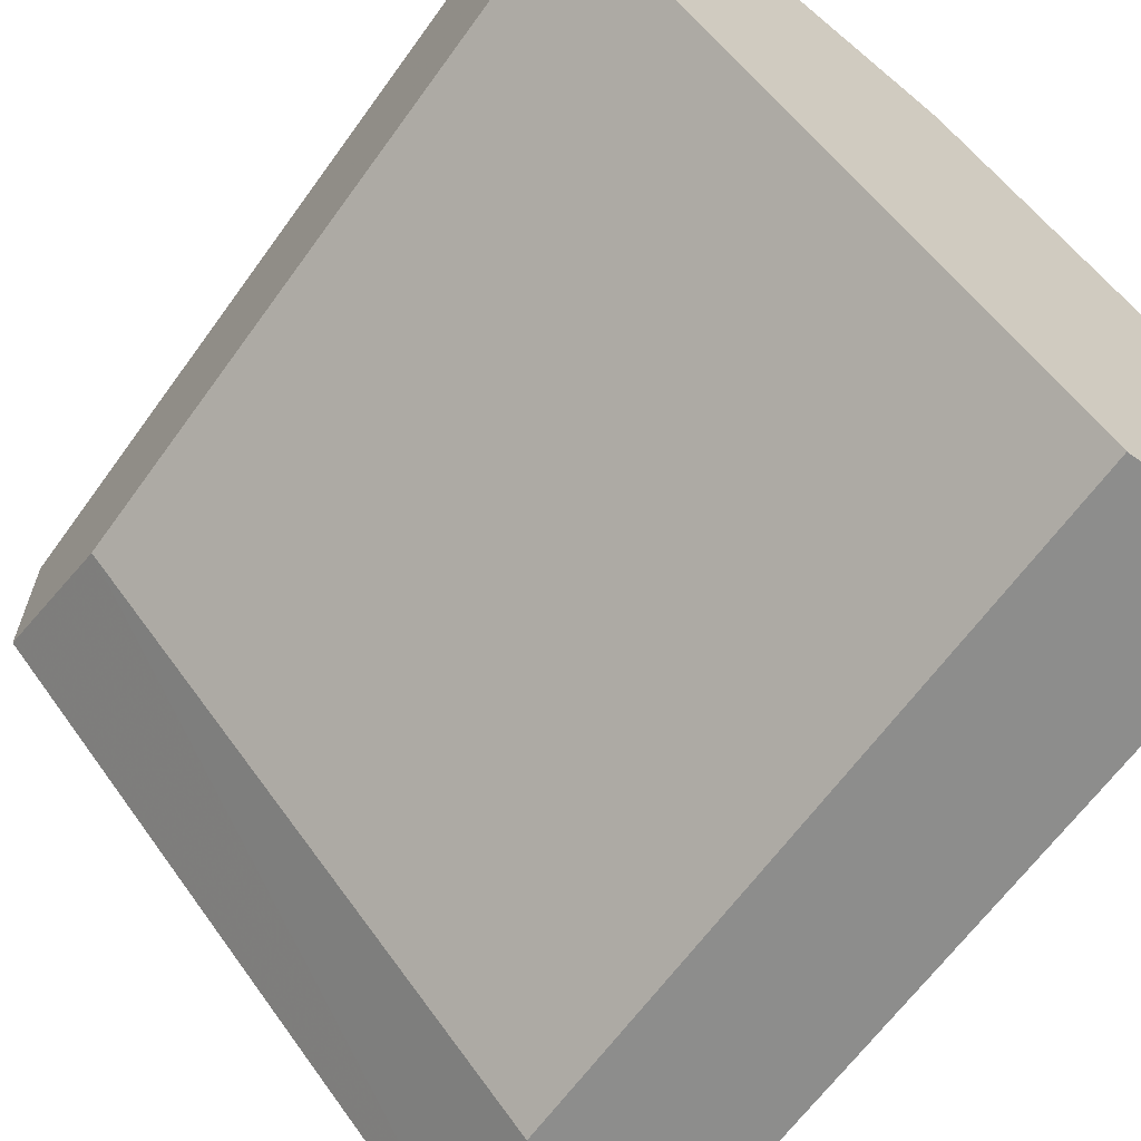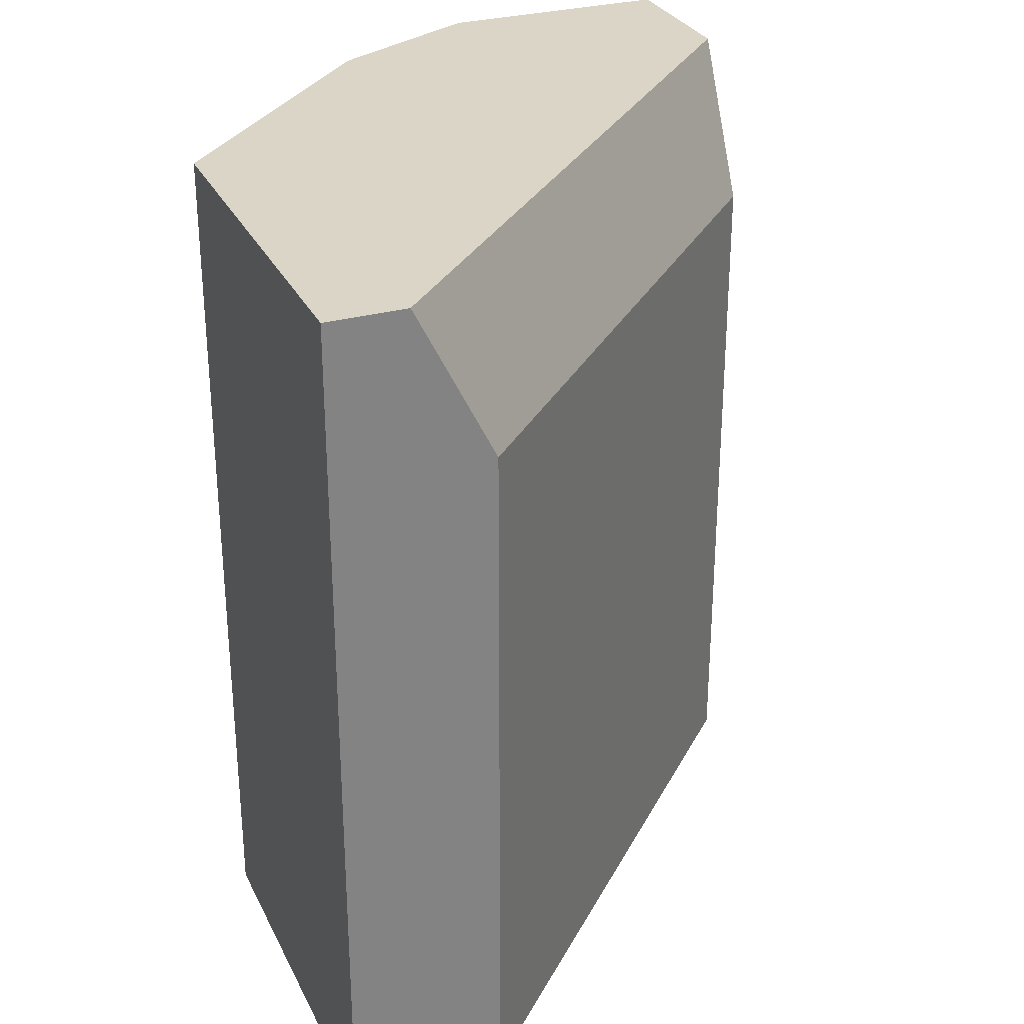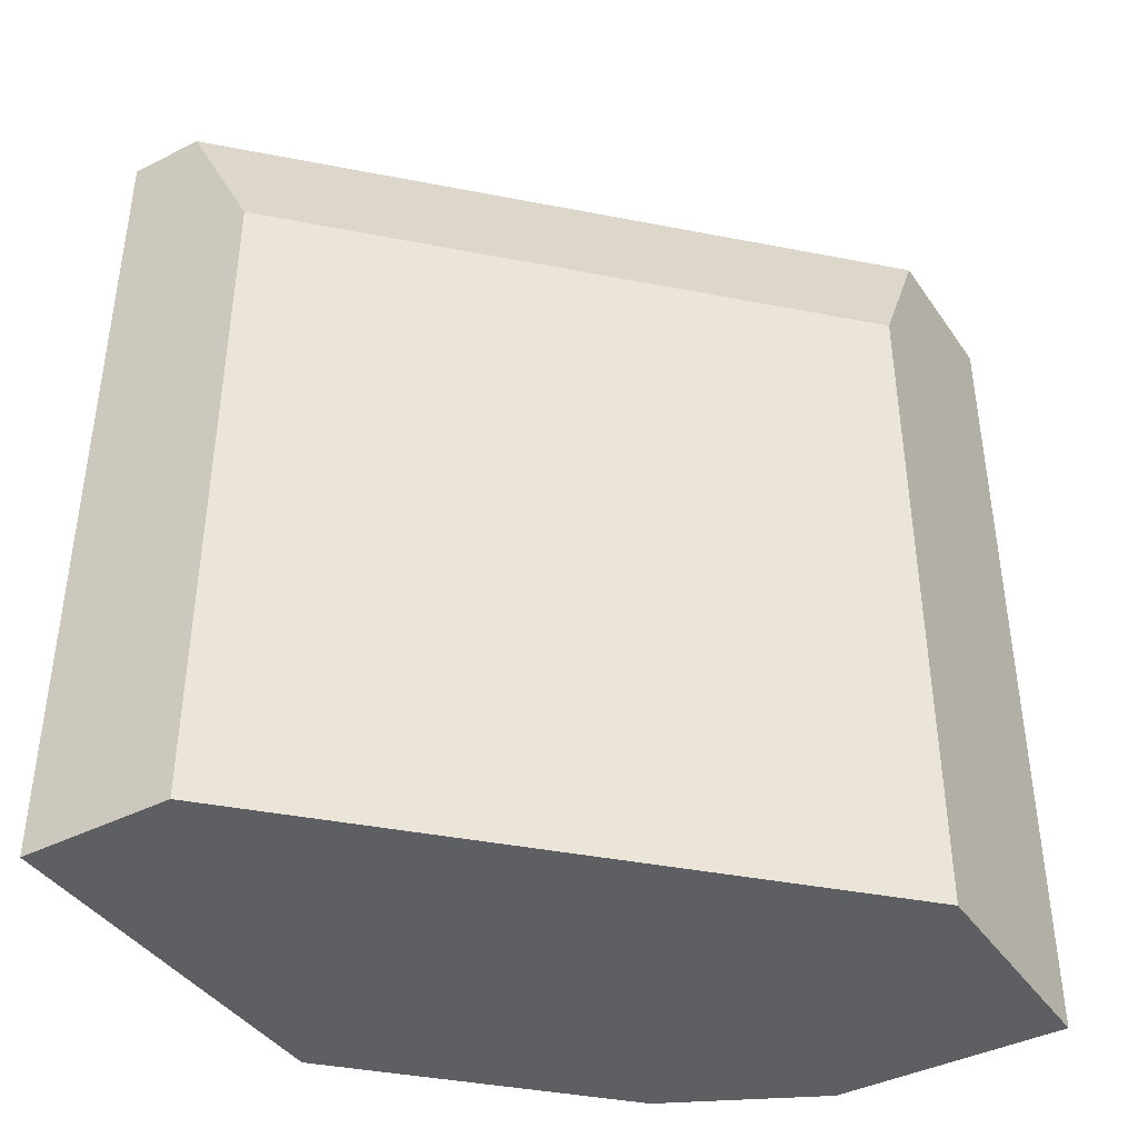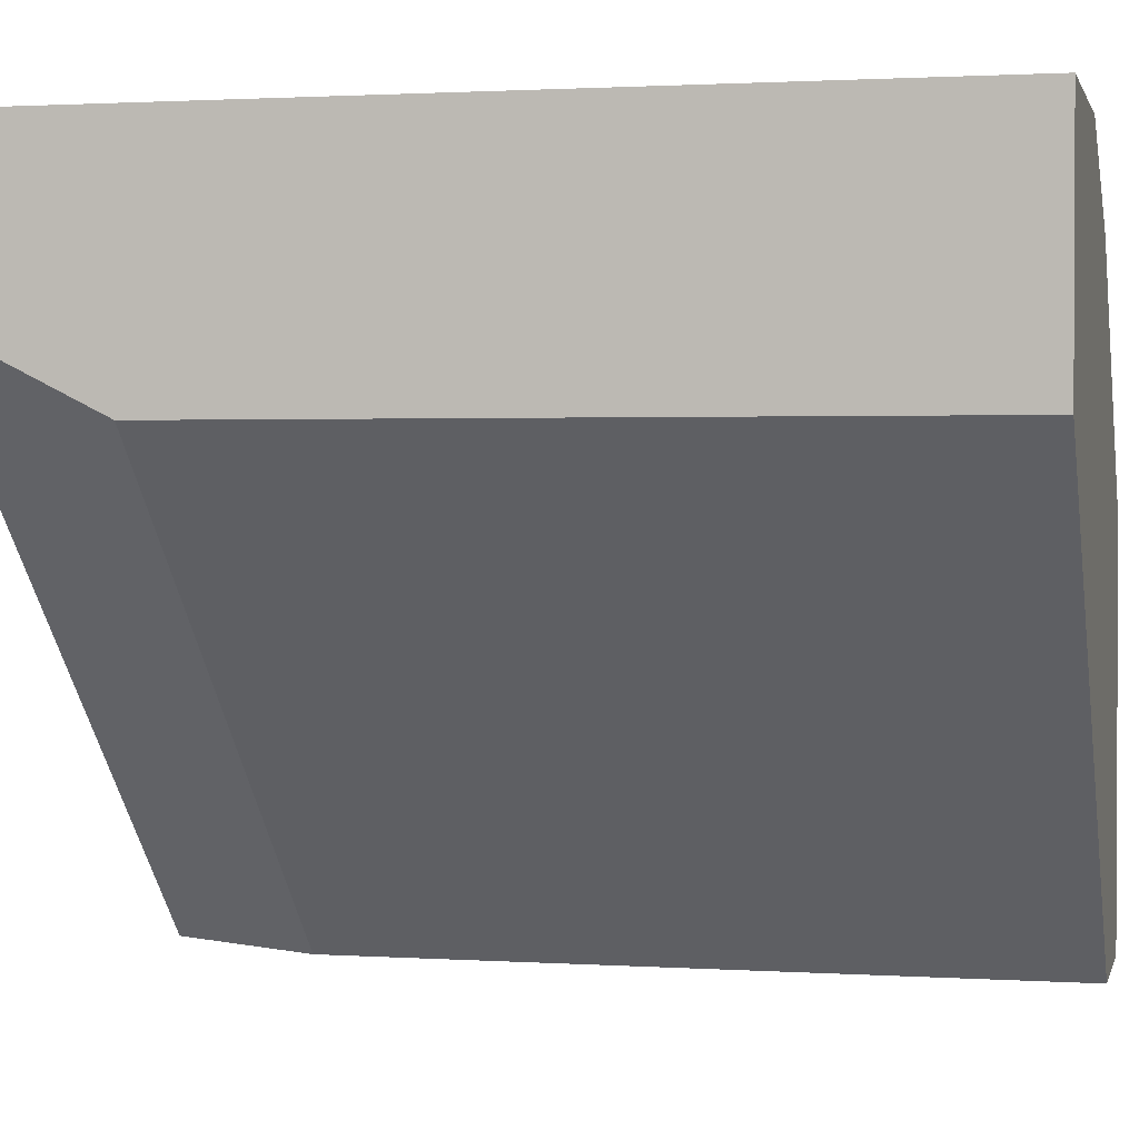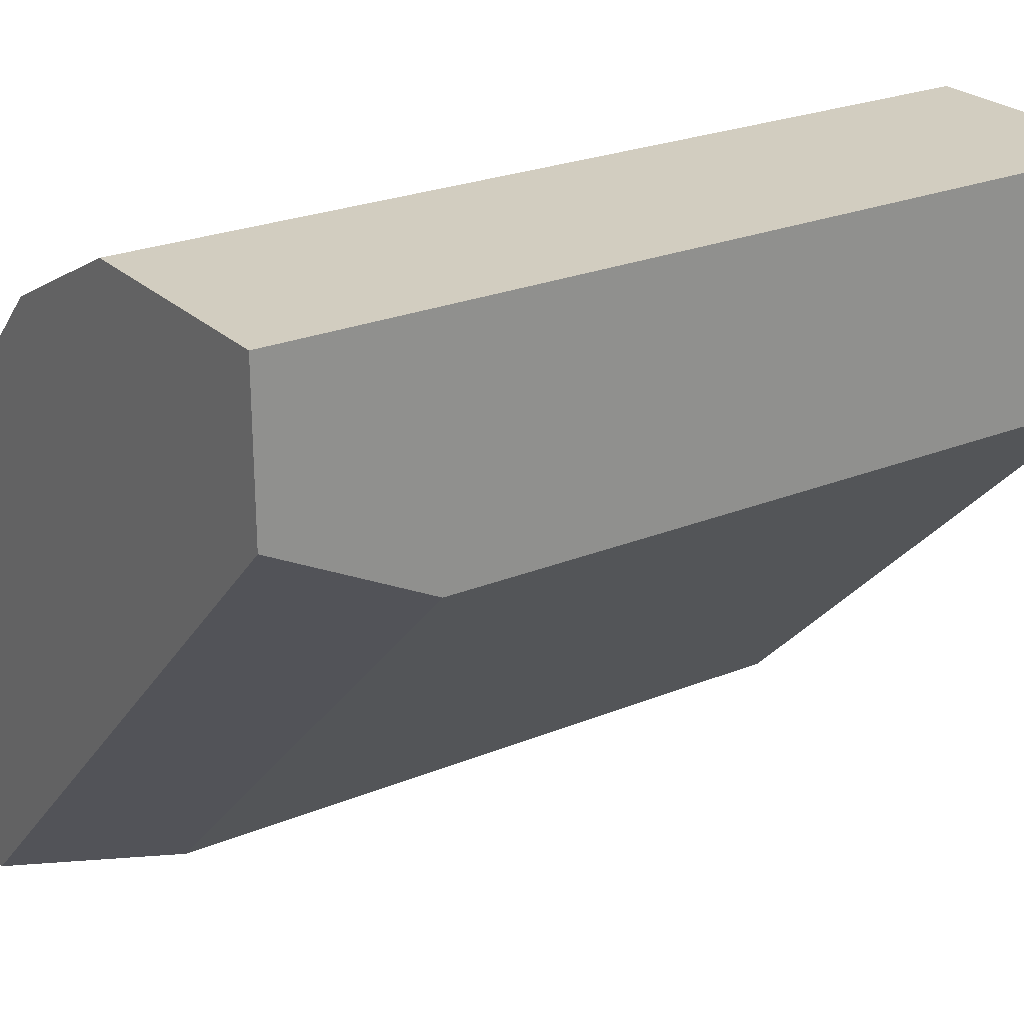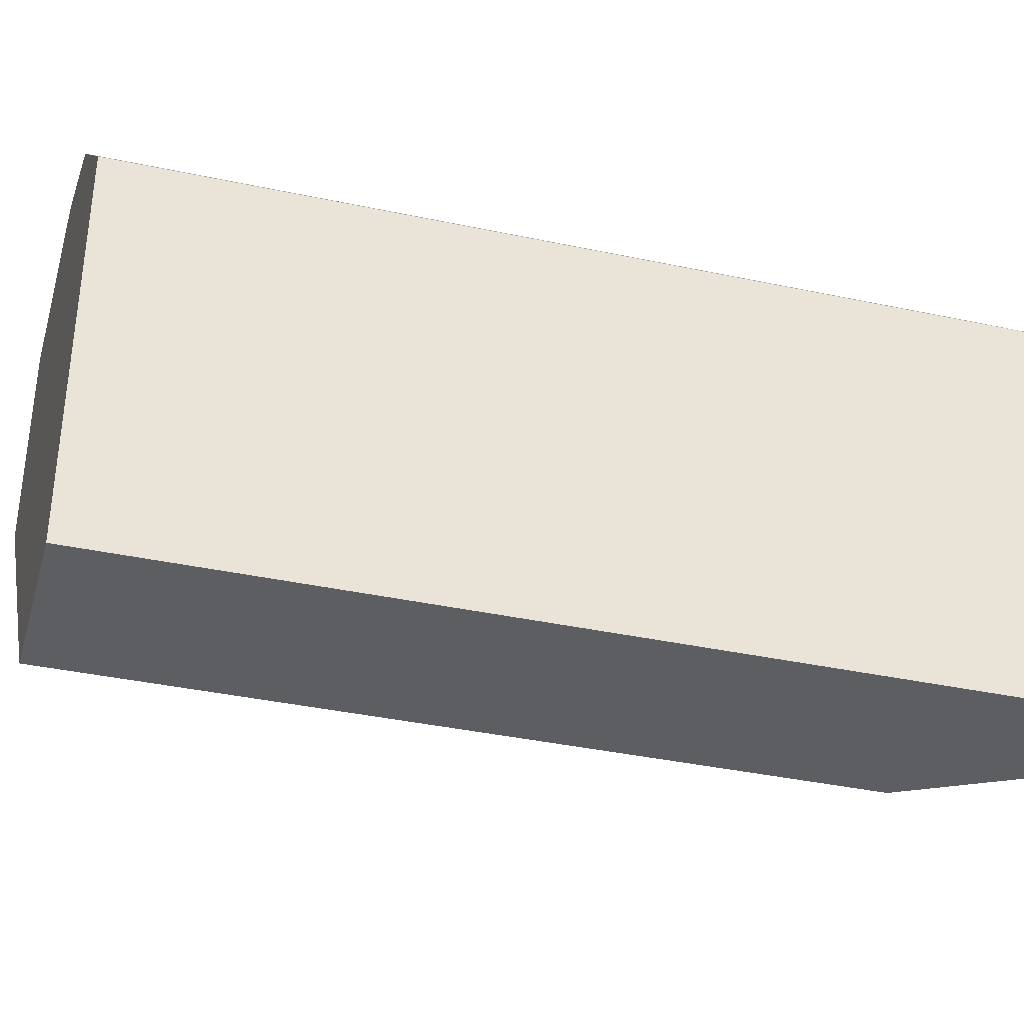
<metadata>
{"format":"obj","ext":"obj","renderer":"f3d","projection":"perspective","resolution":1024,"background":"white","views":[{"elev":-64.5,"azim":144.2,"up":"+Y"},{"elev":29.6,"azim":-22.2,"up":"+Z"},{"elev":-40.8,"azim":31.6,"up":"+Z"},{"elev":1.5,"azim":103.2,"up":"+Y"},{"elev":24.6,"azim":56.1,"up":"+Y"},{"elev":-38.0,"azim":-105.2,"up":"+Y"}]}
</metadata>
<code>
v -0.006747 0.00932 0.07723
v -0.006747 0.00932 0.08835
v -0.009778 0.00629 0.07723
v -0.009778 0.00629 0.08835
v -0.009778 0.00124 0.07723
v -0.009778 0.00124 0.08835
v -0.008766 0.00124 0.08835
v -0.001695 0.00831 0.08835
v -0.001695 0.0073 0.08632
v -0.001695 0.0073 0.07723
v -0.001695 0.01033 0.07723
v -0.001695 0.01033 0.08835
v -0.004726 0.01033 0.07723
v -0.004726 0.01033 0.08835
v -0.007757 0.00124 0.08632
v -0.007757 0.00124 0.07723
f 9 8 7
f 3 5 6
f 5 3 10
f 3 6 4
f 6 12 4
f 10 3 13
f 6 5 15
f 15 10 9
f 10 12 9
f 4 12 2
f 3 4 2
f 5 10 16
f 15 5 16
f 10 15 16
f 12 10 11
f 13 12 11
f 10 13 11
f 12 6 8
f 9 12 8
f 12 13 14
f 2 12 14
f 13 2 14
f 13 3 1
f 3 2 1
f 2 13 1
f 6 15 7
f 15 9 7
f 8 6 7

</code>
